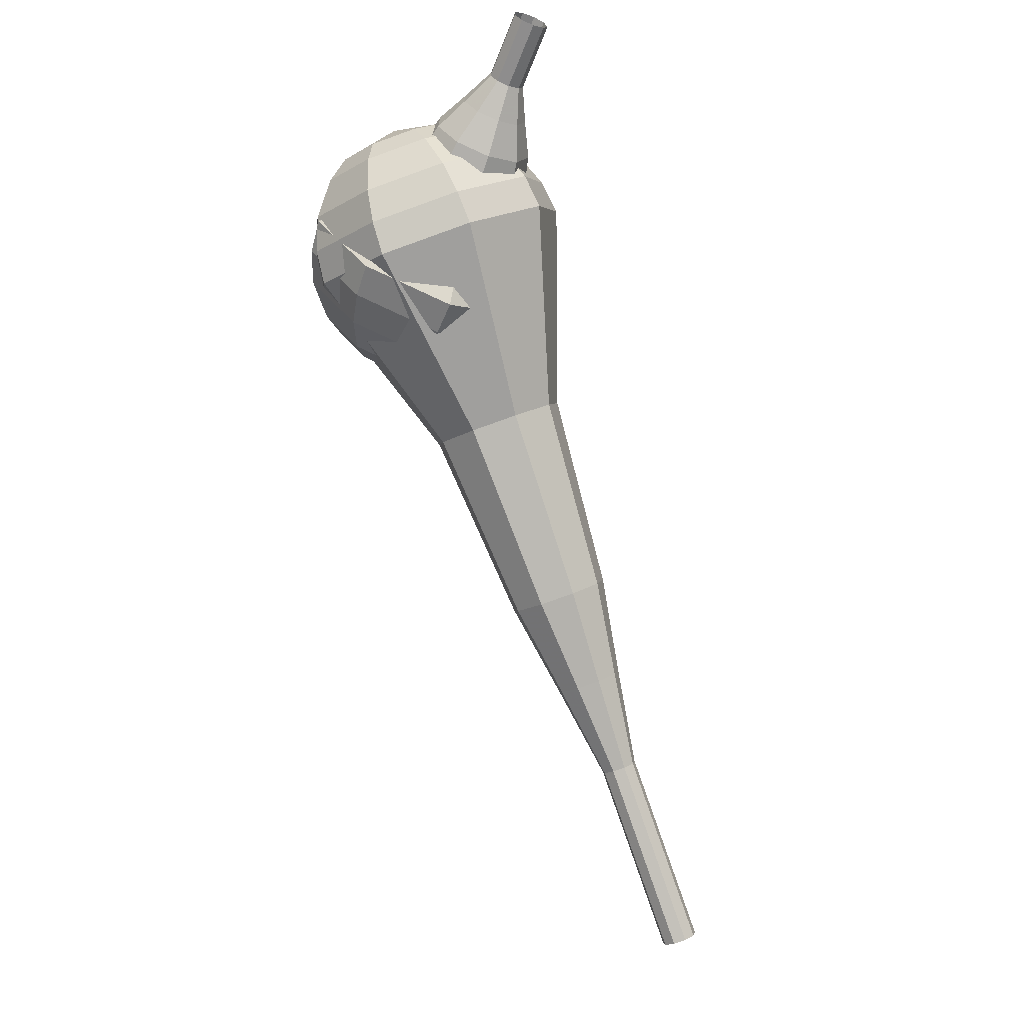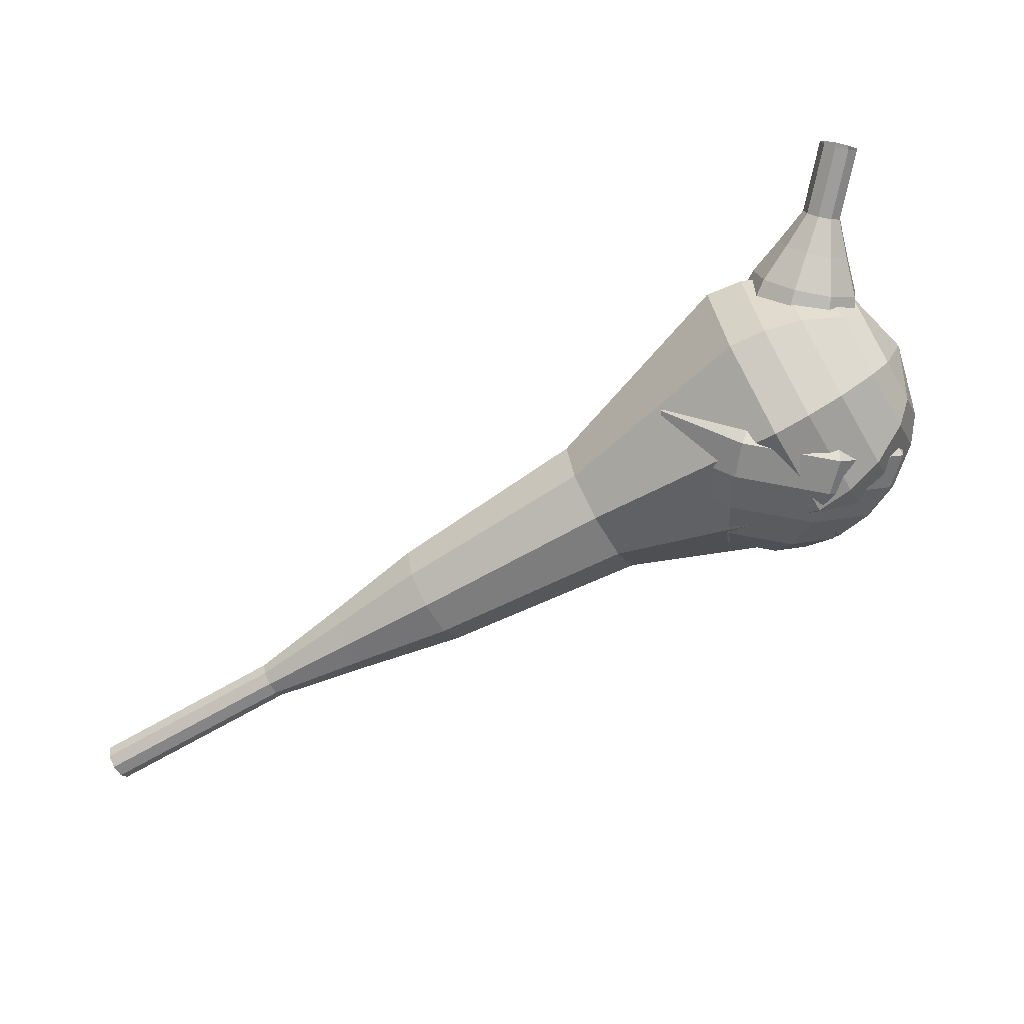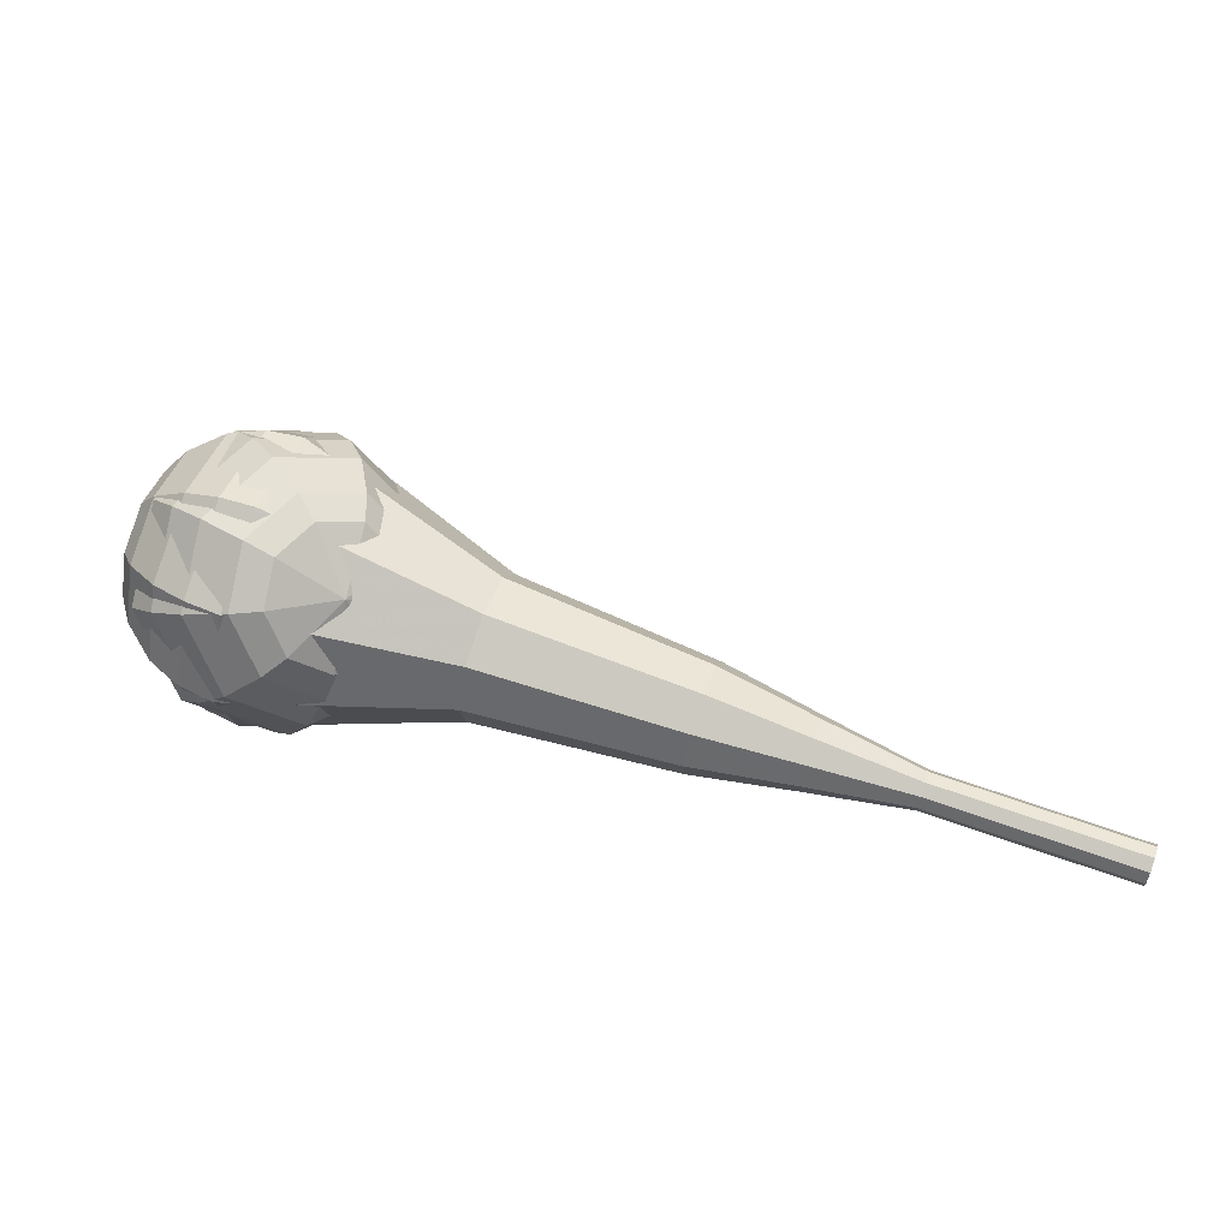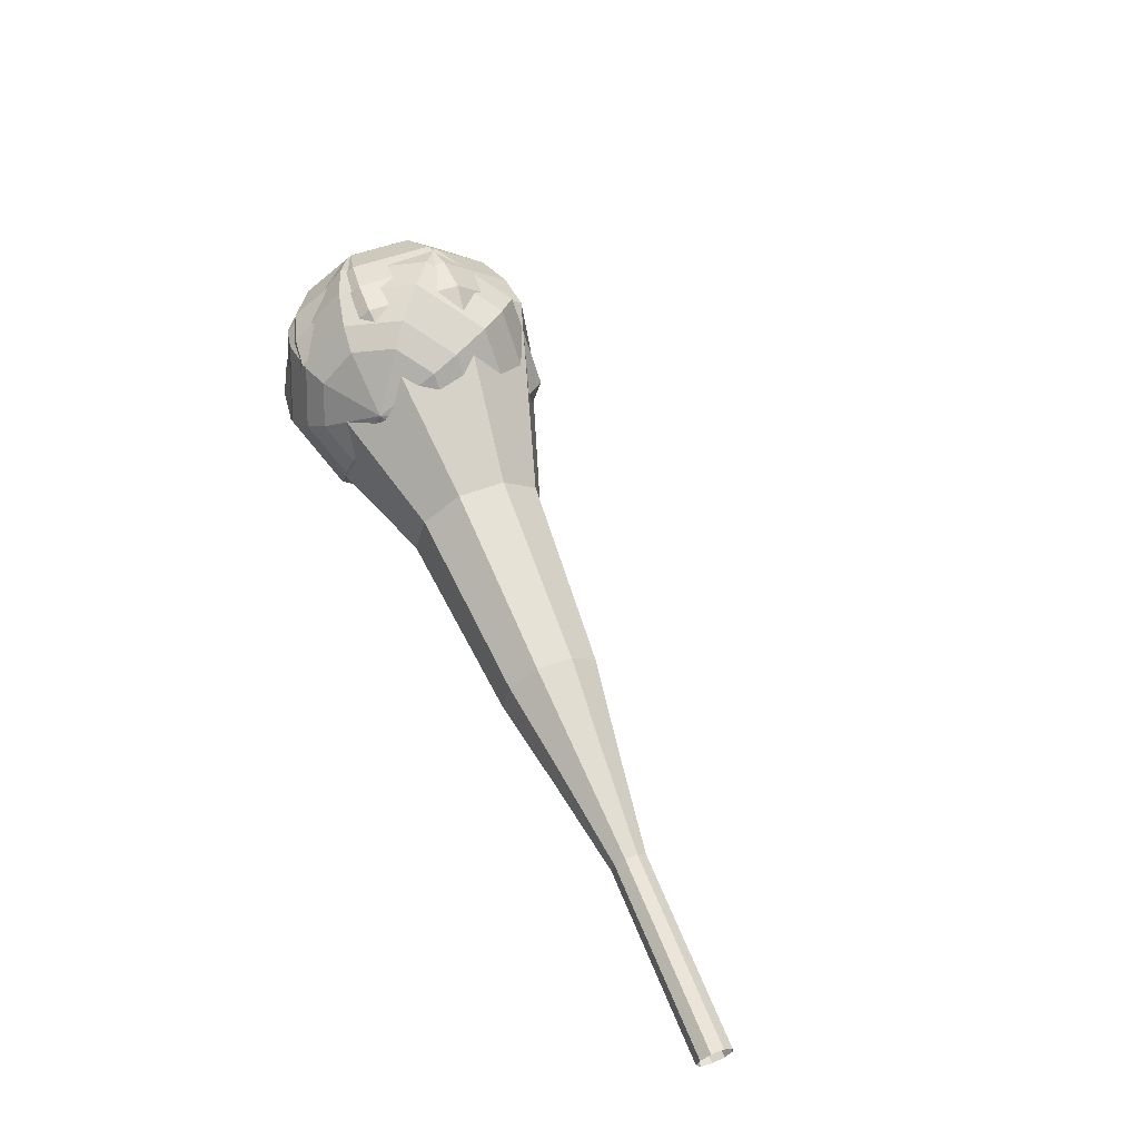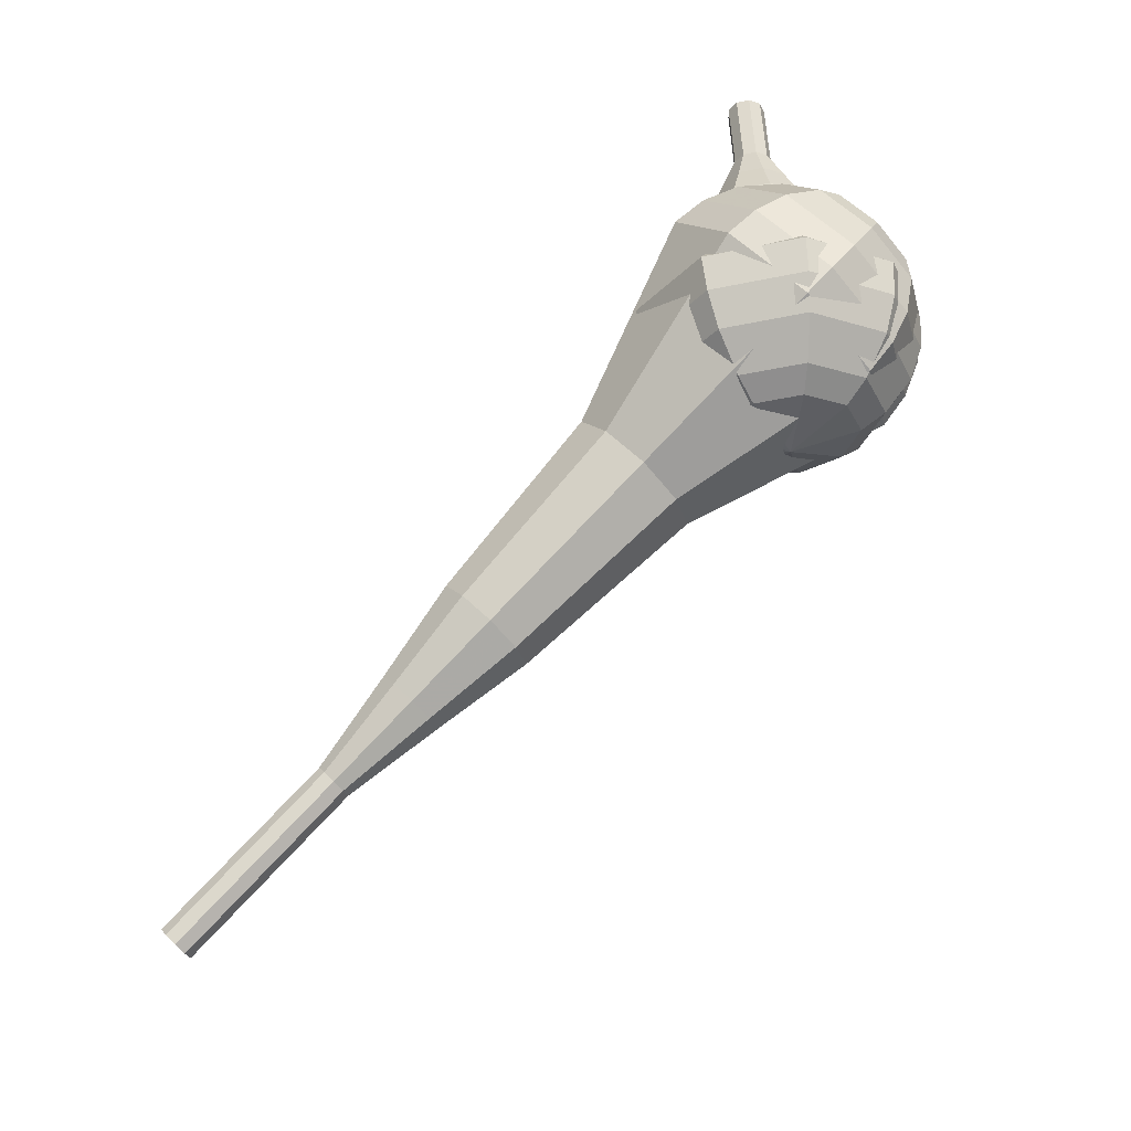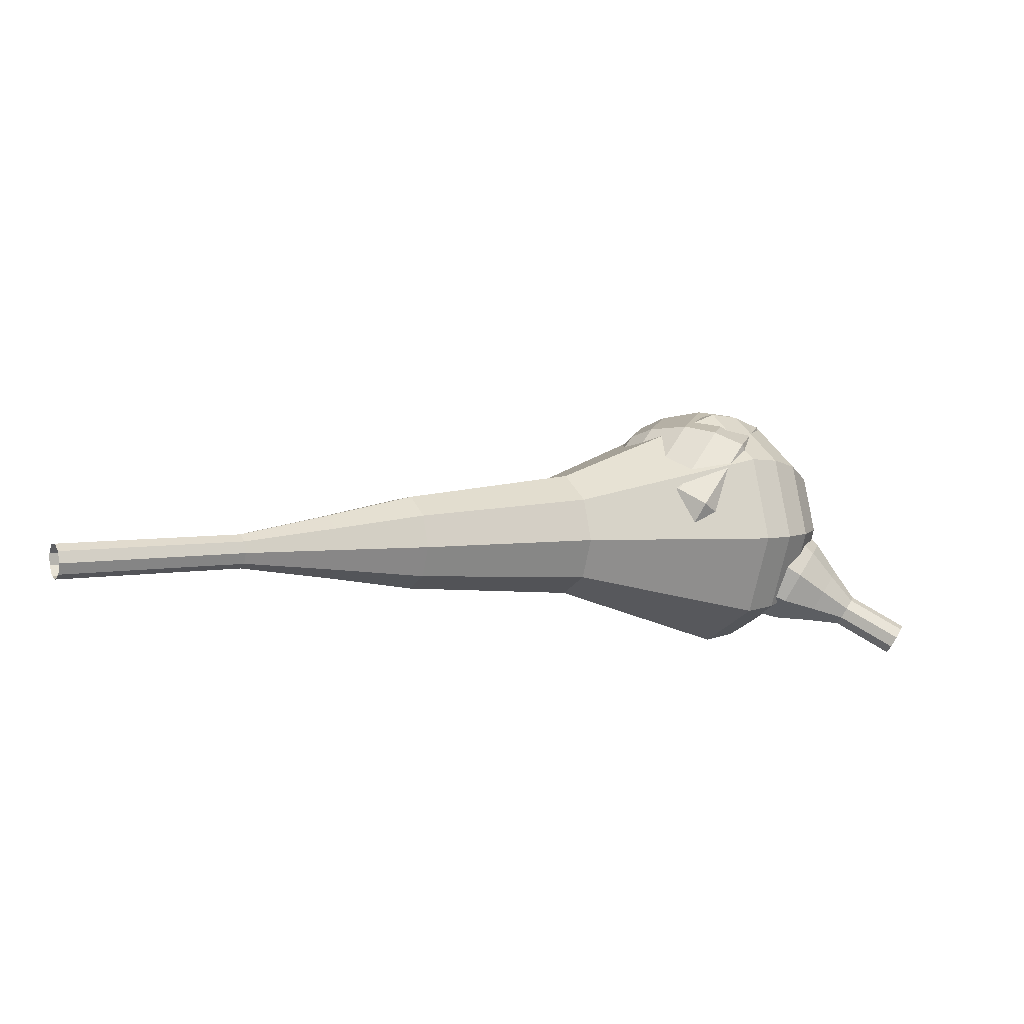
<metadata>
{"format":"obj","ext":"obj","renderer":"f3d","projection":"perspective","resolution":1024,"background":"white","views":[{"elev":70.2,"azim":-104.3,"up":"+Z"},{"elev":-26.5,"azim":30.1,"up":"+Z"},{"elev":-43.3,"azim":-179.4,"up":"+Z"},{"elev":55.9,"azim":-131.6,"up":"+Y"},{"elev":-76.7,"azim":49.7,"up":"+Z"},{"elev":-7.4,"azim":-48.3,"up":"+Y"}]}
</metadata>
<code>
g tube1
v 176.3 129.2 80.97
v 176.4 128.7 80.5
v 176.1 128.1 80.25
v 175.6 127.7 80.34
v 175 127.6 80.72
v 174.7 128 81.22
v 174.8 128.5 81.6
v 175.2 129.1 81.69
v 175.8 129.3 81.44
v 176.3 129.2 80.97
v 175.3 130.1 79.72
v 175.5 129.6 79.25
v 175.2 129.1 79
v 174.7 128.6 79.09
v 174.1 128.6 79.47
v 173.8 128.9 79.97
v 173.8 129.5 80.36
v 174.2 130 80.44
v 174.8 130.3 80.19
v 175.3 130.1 79.72
v 174.4 131.1 78.48
v 174.5 130.6 78.01
v 174.3 130 77.76
v 173.7 129.6 77.84
v 173.2 129.5 78.23
v 172.8 129.8 78.73
v 172.9 130.4 79.11
v 173.3 130.9 79.2
v 173.9 131.2 78.95
v 174.4 131.1 78.48
v 174 132.6 77.23
v 174.3 131.7 76.35
v 173.8 130.6 75.88
v 172.8 129.8 76.04
v 171.8 129.7 76.76
v 171.2 130.4 77.7
v 171.3 131.4 78.42
v 172.1 132.4 78.58
v 173.1 132.9 78.11
v 174 132.6 77.23
v 173.8 134.2 75.98
v 174.2 132.9 74.66
v 173.5 131.2 73.96
v 172 130.1 74.21
v 170.4 129.9 75.28
v 169.4 130.8 76.69
v 169.6 132.4 77.76
v 170.8 133.9 78.01
v 172.4 134.6 77.3
v 173.8 134.2 75.98
v 172.5 136.8 73.49
v 173.1 135 71.73
v 172.1 132.8 70.79
v 170.1 131.2 71.12
v 168 131 72.56
v 166.8 132.2 74.43
v 167 134.4 75.86
v 168.6 136.4 76.19
v 170.8 137.3 75.25
v 172.5 136.8 73.49
v 173.3 141.3 71
v 174.4 137.7 67.48
v 172.5 133.4 65.6
v 168.5 130.2 66.26
v 164.3 129.8 69.13
v 161.8 132.3 72.87
v 162.2 136.5 75.74
v 165.4 140.5 76.4
v 169.7 142.4 74.52
v 173.3 141.3 71
v 172.2 142.1 69.72
v 173.2 138.7 66.31
v 171.4 134.4 64.5
v 167.5 131.4 65.13
v 163.4 130.9 67.91
v 161 133.3 71.53
v 161.4 137.4 74.31
v 164.5 141.3 74.94
v 168.7 143.2 73.13
v 172.2 142.1 69.72
v 170.7 142.5 68.44
v 171.6 139.4 65.39
v 169.9 135.6 63.77
v 166.5 132.9 64.33
v 162.8 132.5 66.82
v 160.7 134.7 70.06
v 161 138.4 72.55
v 163.8 141.8 73.11
v 167.6 143.5 71.49
v 170.7 142.5 68.44
v 168.6 142.4 67.16
v 169.3 140.1 64.83
v 168.1 137.2 63.59
v 165.4 135.1 64.02
v 162.6 134.8 65.92
v 161 136.4 68.4
v 161.3 139.2 70.3
v 163.3 141.9 70.73
v 166.2 143.1 69.49
v 168.6 142.4 67.16
v 167.2 142 66.52
v 167.7 140.2 64.81
v 166.8 138.1 63.91
v 164.8 136.6 64.22
v 162.8 136.4 65.61
v 161.6 137.6 67.43
v 161.8 139.6 68.82
v 163.3 141.6 69.13
v 165.4 142.5 68.22
v 167.2 142 66.52
v 164.1 139.9 65.88
v 164.1 139.9 65.88
v 164.1 139.9 65.88
v 164.1 139.9 65.88
v 164.1 139.9 65.88
v 164.1 139.9 65.88
v 164.1 139.9 65.88
v 164.1 139.9 65.88
v 164.1 139.9 65.88
v 164.1 139.9 65.88
f 1 2 12
f 12 11 1
f 2 3 13
f 13 12 2
f 3 4 14
f 14 13 3
f 4 5 15
f 15 14 4
f 5 6 16
f 16 15 5
f 6 7 17
f 17 16 6
f 7 8 18
f 18 17 7
f 8 9 19
f 19 18 8
f 9 10 20
f 20 19 9
f 11 12 22
f 22 21 11
f 12 13 23
f 23 22 12
f 13 14 24
f 24 23 13
f 14 15 25
f 25 24 14
f 15 16 26
f 26 25 15
f 16 17 27
f 27 26 16
f 17 18 28
f 28 27 17
f 18 19 29
f 29 28 18
f 19 20 30
f 30 29 19
f 21 22 32
f 32 31 21
f 22 23 33
f 33 32 22
f 23 24 34
f 34 33 23
f 24 25 35
f 35 34 24
f 25 26 36
f 36 35 25
f 26 27 37
f 37 36 26
f 27 28 38
f 38 37 27
f 28 29 39
f 39 38 28
f 29 30 40
f 40 39 29
f 31 32 42
f 42 41 31
f 32 33 43
f 43 42 32
f 33 34 44
f 44 43 33
f 34 35 45
f 45 44 34
f 35 36 46
f 46 45 35
f 36 37 47
f 47 46 36
f 37 38 48
f 48 47 37
f 38 39 49
f 49 48 38
f 39 40 50
f 50 49 39
f 41 42 52
f 52 51 41
f 42 43 53
f 53 52 42
f 43 44 54
f 54 53 43
f 44 45 55
f 55 54 44
f 45 46 56
f 56 55 45
f 46 47 57
f 57 56 46
f 47 48 58
f 58 57 47
f 48 49 59
f 59 58 48
f 49 50 60
f 60 59 49
f 51 52 62
f 62 61 51
f 52 53 63
f 63 62 52
f 53 54 64
f 64 63 53
f 54 55 65
f 65 64 54
f 55 56 66
f 66 65 55
f 56 57 67
f 67 66 56
f 57 58 68
f 68 67 57
f 58 59 69
f 69 68 58
f 59 60 70
f 70 69 59
f 61 62 72
f 72 71 61
f 62 63 73
f 73 72 62
f 63 64 74
f 74 73 63
f 64 65 75
f 75 74 64
f 65 66 76
f 76 75 65
f 66 67 77
f 77 76 66
f 67 68 78
f 78 77 67
f 68 69 79
f 79 78 68
f 69 70 80
f 80 79 69
f 71 72 82
f 82 81 71
f 72 73 83
f 83 82 72
f 73 74 84
f 84 83 73
f 74 75 85
f 85 84 74
f 75 76 86
f 86 85 75
f 76 77 87
f 87 86 76
f 77 78 88
f 88 87 77
f 78 79 89
f 89 88 78
f 79 80 90
f 90 89 79
f 81 82 92
f 92 91 81
f 82 83 93
f 93 92 82
f 83 84 94
f 94 93 83
f 84 85 95
f 95 94 84
f 85 86 96
f 96 95 85
f 86 87 97
f 97 96 86
f 87 88 98
f 98 97 87
f 88 89 99
f 99 98 88
f 89 90 100
f 100 99 89
f 91 92 102
f 102 101 91
f 92 93 103
f 103 102 92
f 93 94 104
f 104 103 93
f 94 95 105
f 105 104 94
f 95 96 106
f 106 105 95
f 96 97 107
f 107 106 96
f 97 98 108
f 108 107 97
f 98 99 109
f 109 108 98
f 99 100 110
f 110 109 99
f 101 102 112
f 112 111 101
f 102 103 113
f 113 112 102
f 103 104 114
f 114 113 103
f 104 105 115
f 115 114 104
f 105 106 116
f 116 115 105
f 106 107 117
f 117 116 106
f 107 108 118
f 118 117 107
f 108 109 119
f 119 118 108
f 109 110 120
f 120 119 109
v 128 130.6 56.89
v 128.2 130.8 56.28
v 128.2 131.4 55.96
v 128.1 132.1 56.07
v 127.9 132.5 56.57
v 127.6 132.5 57.21
v 127.5 132 57.71
v 127.6 131.3 57.82
v 127.7 130.8 57.5
v 128 130.6 56.89
v 133 131.1 58.65
v 133.2 131.4 58.05
v 133.2 132 57.72
v 133.1 132.6 57.84
v 132.9 133 58.33
v 132.7 133 58.98
v 132.5 132.6 59.47
v 132.6 131.9 59.58
v 132.8 131.3 59.26
v 133 131.1 58.65
v 138 131.7 60.42
v 138.2 131.9 59.81
v 138.2 132.5 59.49
v 138.1 133.2 59.6
v 137.9 133.6 60.09
v 137.7 133.6 60.74
v 137.6 133.1 61.23
v 137.6 132.4 61.35
v 137.8 131.9 61.02
v 138 131.7 60.42
v 143.1 131.4 62.18
v 143.5 131.8 61.04
v 143.6 133 60.44
v 143.3 134.2 60.65
v 142.9 135 61.58
v 142.5 134.9 62.79
v 142.3 134.1 63.71
v 142.3 132.8 63.92
v 142.7 131.7 63.32
v 143.1 131.4 62.18
v 148.2 131 63.94
v 148.8 131.7 62.24
v 148.9 133.4 61.33
v 148.6 135.3 61.65
v 148 136.4 63.04
v 147.3 136.4 64.85
v 147 135.1 66.24
v 147.1 133.2 66.56
v 147.6 131.6 65.65
v 148.2 131 63.94
v 158.4 131.2 67.47
v 159.1 132.1 65.2
v 159.2 134.4 63.99
v 158.8 136.9 64.41
v 158 138.4 66.26
v 157.2 138.3 68.68
v 156.7 136.6 70.54
v 156.8 134.1 70.96
v 157.5 131.9 69.75
v 158.4 131.2 67.47
v 168.8 128.5 71
v 170.2 130.5 66.45
v 170.6 135 64.03
v 169.7 140 64.87
v 168.1 143.1 68.58
v 166.4 142.9 73.42
v 165.5 139.5 77.13
v 165.7 134.4 77.97
v 167.1 130.1 75.55
v 168.8 128.5 71
v 170.6 129 71.62
v 171.9 130.8 67.21
v 172.2 135.2 64.87
v 171.4 140 65.68
v 169.8 143.1 69.27
v 168.2 142.9 73.96
v 167.3 139.6 77.56
v 167.6 134.7 78.37
v 168.8 130.5 76.03
v 170.6 129 71.62
v 172.2 129.9 72.24
v 173.4 131.6 68.3
v 173.7 135.5 66.2
v 173 139.8 66.93
v 171.6 142.5 70.14
v 170.1 142.4 74.33
v 169.3 139.4 77.55
v 169.5 135 78.28
v 170.7 131.3 76.18
v 172.2 129.9 72.24
v 173.8 131.7 72.86
v 174.7 132.9 69.85
v 175 135.9 68.24
v 174.4 139.2 68.8
v 173.3 141.3 71.25
v 172.2 141.2 74.46
v 171.6 138.9 76.91
v 171.8 135.6 77.47
v 172.7 132.7 75.87
v 173.8 131.7 72.86
v 174.6 133.1 73.16
v 175.2 134 70.96
v 175.4 136.2 69.79
v 175 138.6 70.2
v 174.2 140.1 71.99
v 173.4 140 74.34
v 172.9 138.4 76.13
v 173.1 135.9 76.54
v 173.7 133.8 75.37
v 174.6 133.1 73.16
v 175 136.8 73.47
v 175 136.8 73.47
v 175 136.8 73.47
v 175 136.8 73.47
v 175 136.8 73.47
v 175 136.8 73.47
v 175 136.8 73.47
v 175 136.8 73.47
v 175 136.8 73.47
v 175 136.8 73.47
f 121 122 132
f 132 131 121
f 122 123 133
f 133 132 122
f 123 124 134
f 134 133 123
f 124 125 135
f 135 134 124
f 125 126 136
f 136 135 125
f 126 127 137
f 137 136 126
f 127 128 138
f 138 137 127
f 128 129 139
f 139 138 128
f 129 130 140
f 140 139 129
f 131 132 142
f 142 141 131
f 132 133 143
f 143 142 132
f 133 134 144
f 144 143 133
f 134 135 145
f 145 144 134
f 135 136 146
f 146 145 135
f 136 137 147
f 147 146 136
f 137 138 148
f 148 147 137
f 138 139 149
f 149 148 138
f 139 140 150
f 150 149 139
f 141 142 152
f 152 151 141
f 142 143 153
f 153 152 142
f 143 144 154
f 154 153 143
f 144 145 155
f 155 154 144
f 145 146 156
f 156 155 145
f 146 147 157
f 157 156 146
f 147 148 158
f 158 157 147
f 148 149 159
f 159 158 148
f 149 150 160
f 160 159 149
f 151 152 162
f 162 161 151
f 152 153 163
f 163 162 152
f 153 154 164
f 164 163 153
f 154 155 165
f 165 164 154
f 155 156 166
f 166 165 155
f 156 157 167
f 167 166 156
f 157 158 168
f 168 167 157
f 158 159 169
f 169 168 158
f 159 160 170
f 170 169 159
f 161 162 172
f 172 171 161
f 162 163 173
f 173 172 162
f 163 164 174
f 174 173 163
f 164 165 175
f 175 174 164
f 165 166 176
f 176 175 165
f 166 167 177
f 177 176 166
f 167 168 178
f 178 177 167
f 168 169 179
f 179 178 168
f 169 170 180
f 180 179 169
f 171 172 182
f 182 181 171
f 172 173 183
f 183 182 172
f 173 174 184
f 184 183 173
f 174 175 185
f 185 184 174
f 175 176 186
f 186 185 175
f 176 177 187
f 187 186 176
f 177 178 188
f 188 187 177
f 178 179 189
f 189 188 178
f 179 180 190
f 190 189 179
f 181 182 192
f 192 191 181
f 182 183 193
f 193 192 182
f 183 184 194
f 194 193 183
f 184 185 195
f 195 194 184
f 185 186 196
f 196 195 185
f 186 187 197
f 197 196 186
f 187 188 198
f 198 197 187
f 188 189 199
f 199 198 188
f 189 190 200
f 200 199 189
f 191 192 202
f 202 201 191
f 192 193 203
f 203 202 192
f 193 194 204
f 204 203 193
f 194 195 205
f 205 204 194
f 195 196 206
f 206 205 195
f 196 197 207
f 207 206 196
f 197 198 208
f 208 207 197
f 198 199 209
f 209 208 198
f 199 200 210
f 210 209 199
f 201 202 212
f 212 211 201
f 202 203 213
f 213 212 202
f 203 204 214
f 214 213 203
f 204 205 215
f 215 214 204
f 205 206 216
f 216 215 205
f 206 207 217
f 217 216 206
f 207 208 218
f 218 217 207
f 208 209 219
f 219 218 208
f 209 210 220
f 220 219 209
f 211 212 222
f 222 221 211
f 212 213 223
f 223 222 212
f 213 214 224
f 224 223 213
f 214 215 225
f 225 224 214
f 215 216 226
f 226 225 215
f 216 217 227
f 227 226 216
f 217 218 228
f 228 227 217
f 218 219 229
f 229 228 218
f 219 220 230
f 230 229 219
f 221 222 232
f 232 231 221
f 222 223 233
f 233 232 222
f 223 224 234
f 234 233 223
f 224 225 235
f 235 234 224
f 225 226 236
f 236 235 225
f 226 227 237
f 237 236 226
f 227 228 238
f 238 237 227
f 228 229 239
f 239 238 228
f 229 230 240
f 240 239 229
g

</code>
